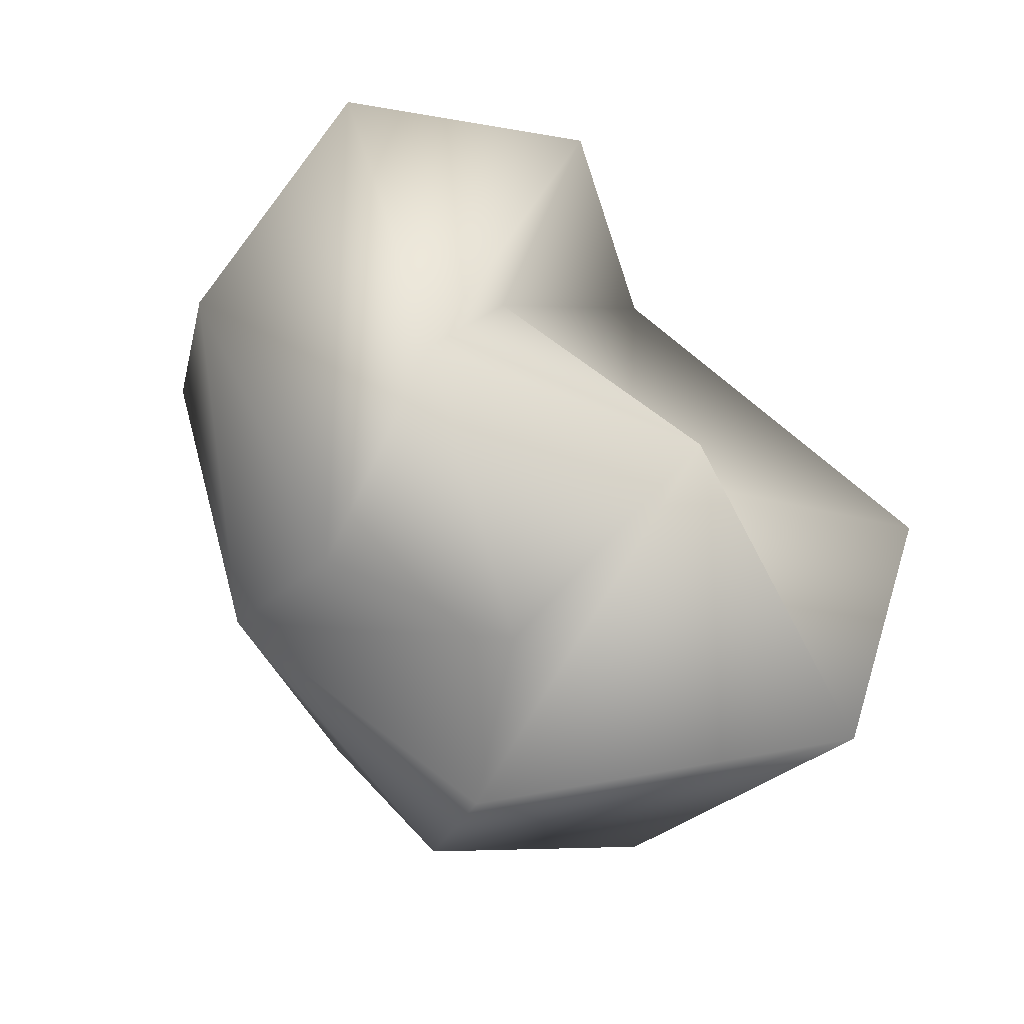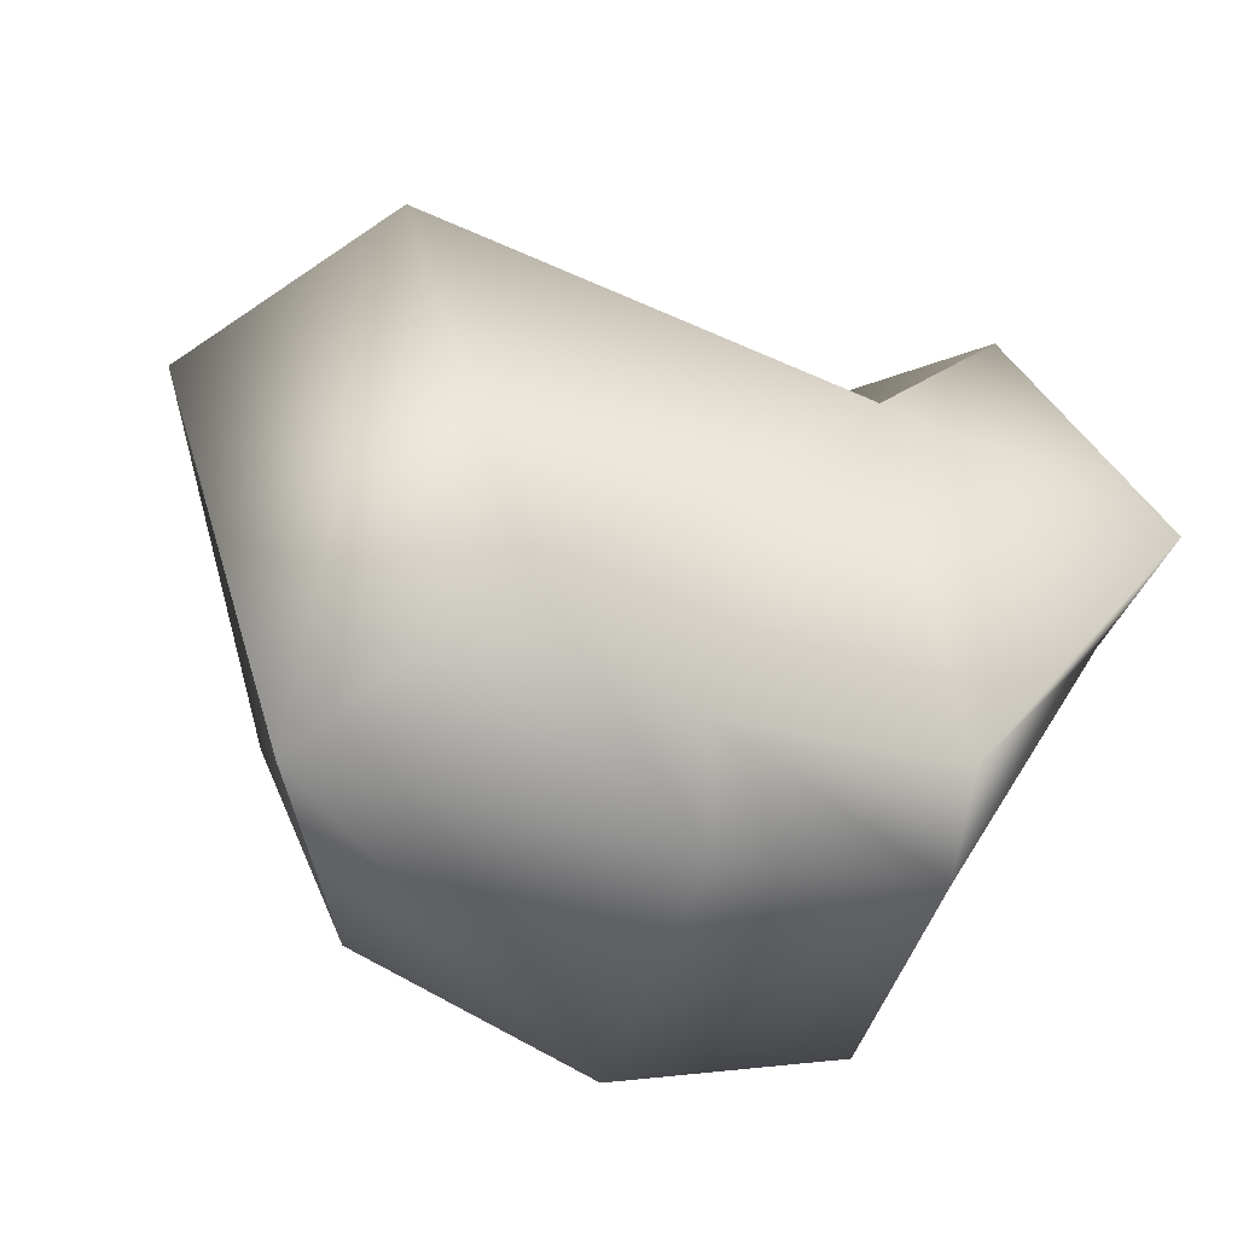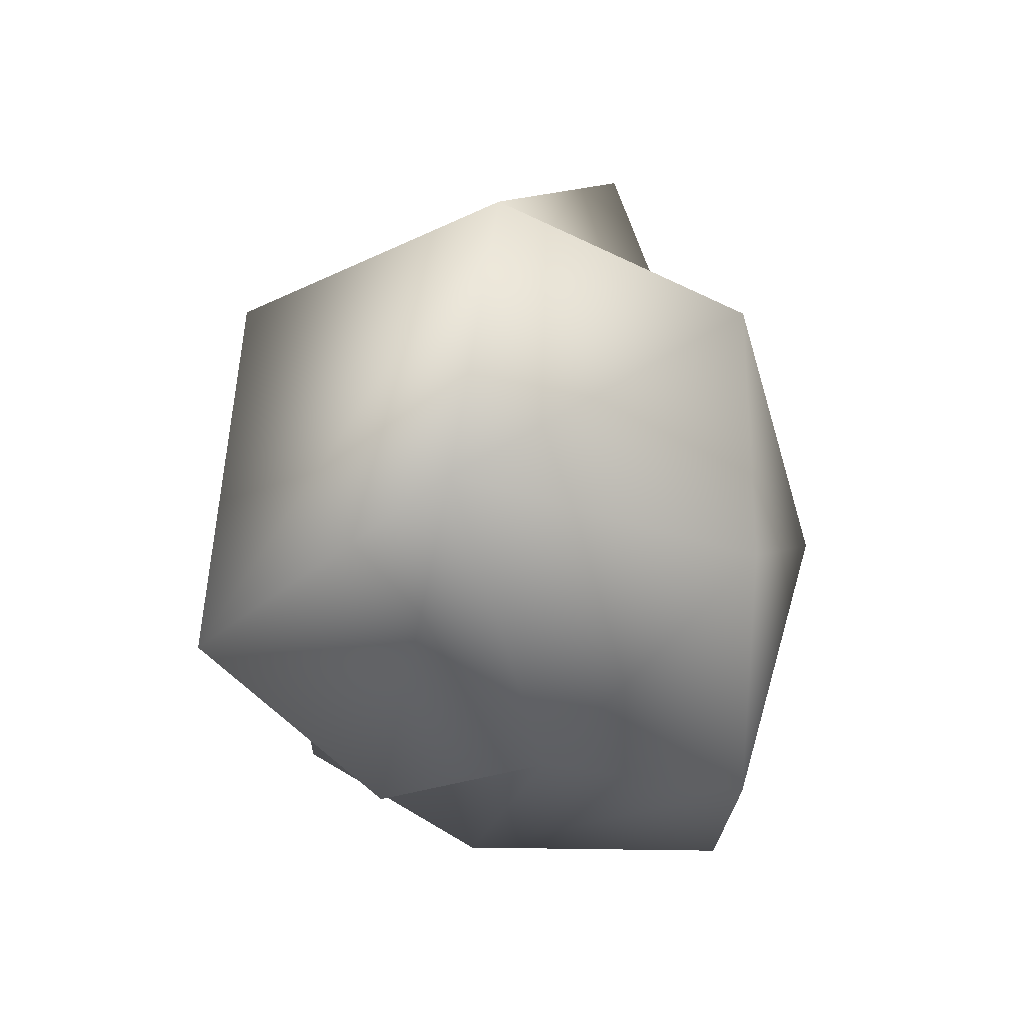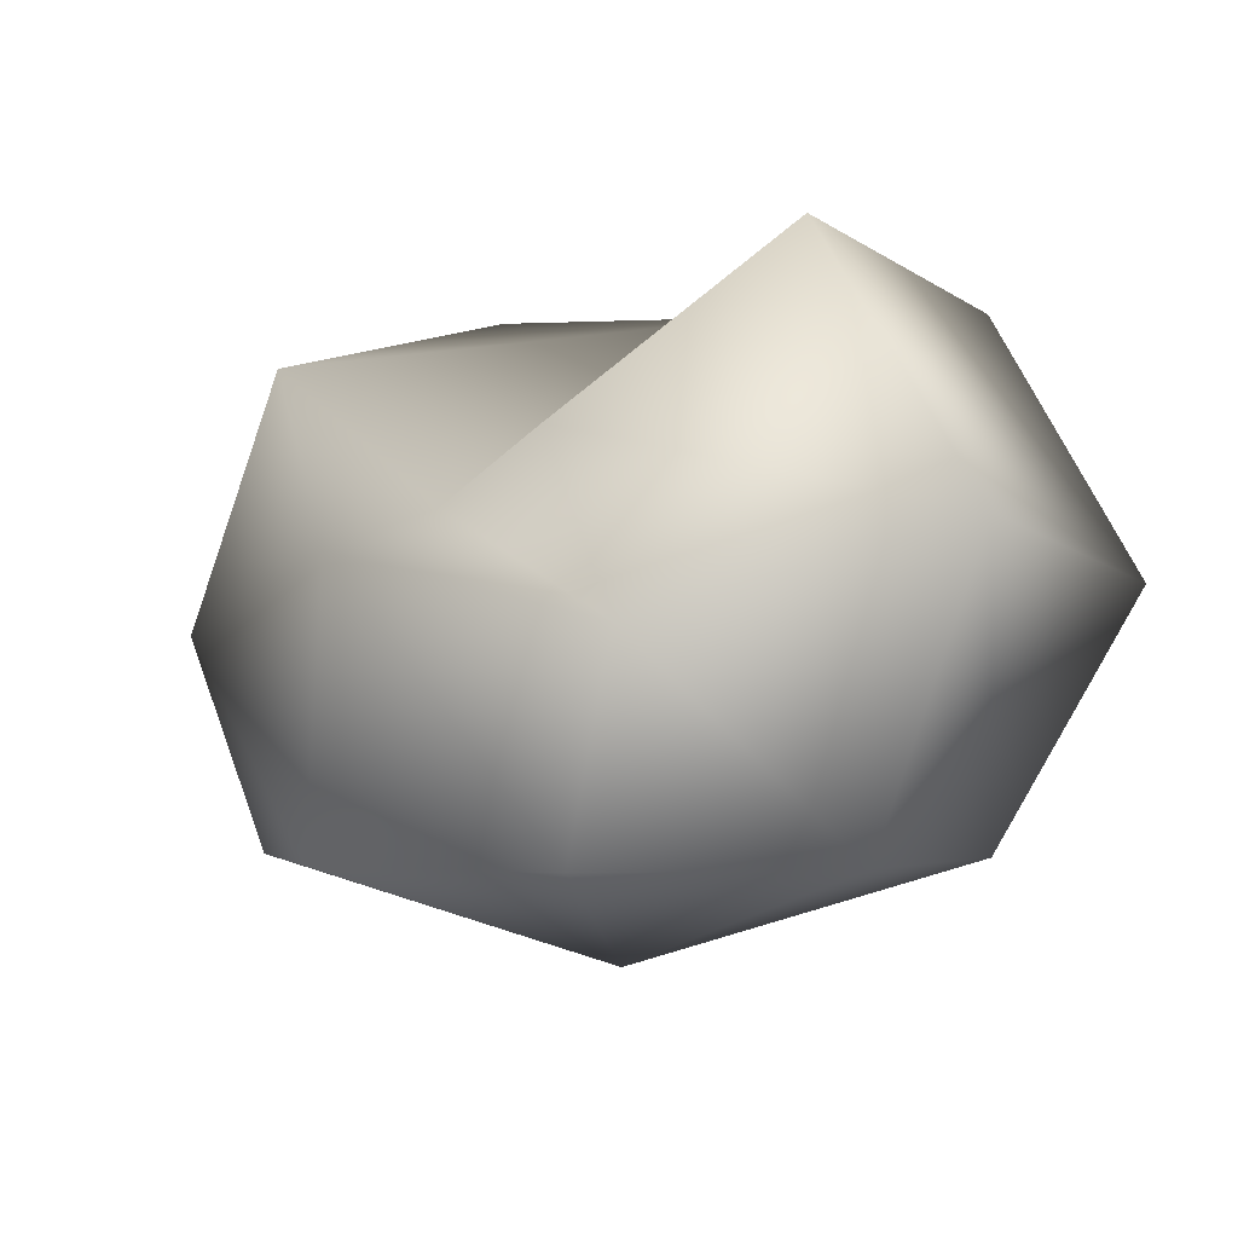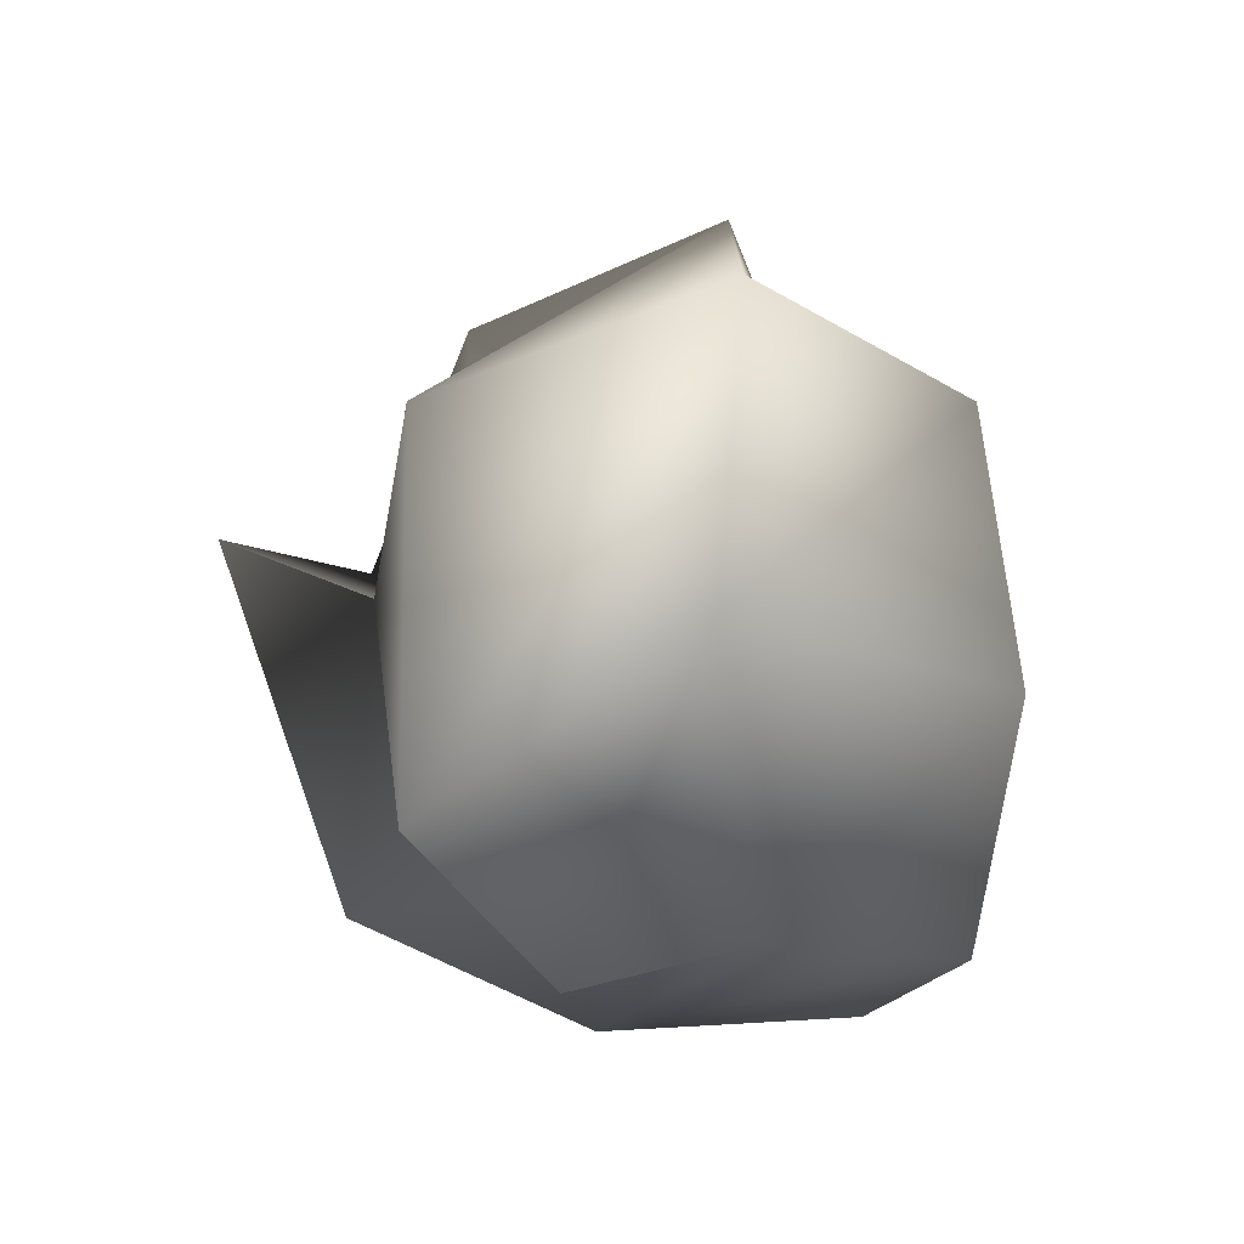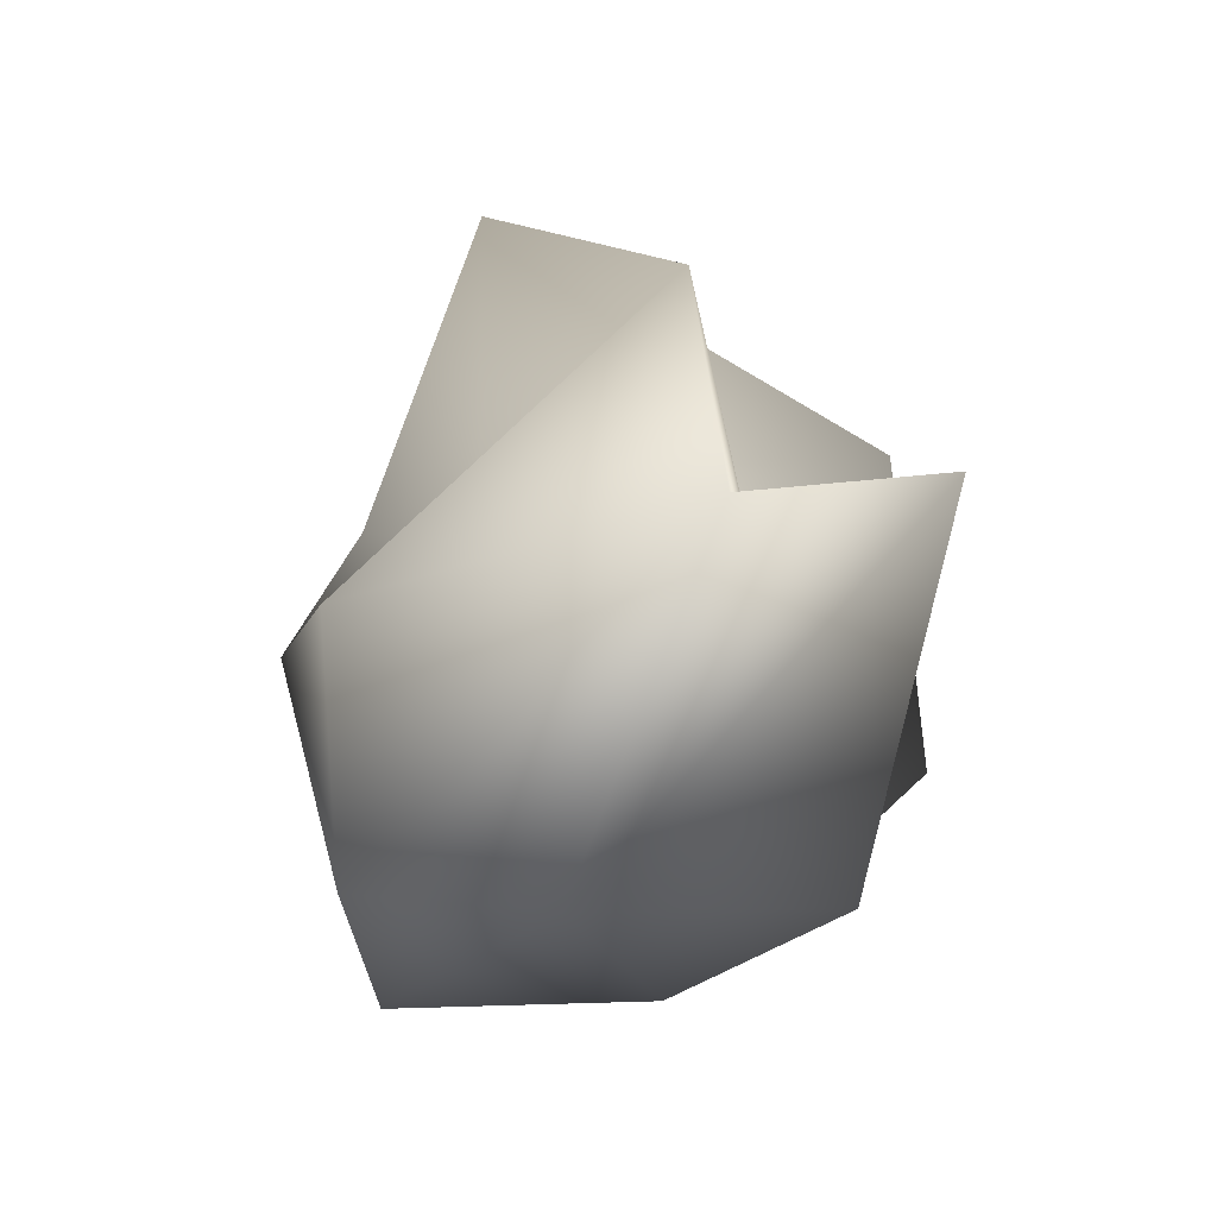
<metadata>
{"format":"obj","ext":"obj","renderer":"f3d","projection":"perspective","resolution":1024,"background":"white","views":[{"elev":51.1,"azim":58.2,"up":"+Z"},{"elev":-53.7,"azim":162.9,"up":"+Z"},{"elev":0.8,"azim":-92.0,"up":"+Z"},{"elev":-2.6,"azim":-127.4,"up":"+Y"},{"elev":4.3,"azim":-108.0,"up":"+Z"},{"elev":-8.5,"azim":94.7,"up":"+Z"}]}
</metadata>
<code>
o sphere1
v 0.7849 0.6613 0.3018
v 0.2 0.2993 0.1333
v -0.123 0.1429 0.5071
v -0.4339 0.5565 0.582
v -0.6832 0.6338 -0.09666
v -0.3916 0.2798 -0.4386
v 0.06826 0.1727 -0.341
v 0.4765 0.4658 -0.4461
v 1.127 0.2608 0.2045
v 0.6199 0.1692 0.7306
v 0.256 -0.2629 0.942
v -0.641 0.03888 0.7892
v -0.7794 0.1366 0.2424
v -0.4822 -0.05819 -0.3561
v 0.03553 0.08047 -0.6097
v 0.7866 -0.04627 -0.4639
v 0.7732 -0.4787 0.08205
v 0.5231 -0.229 0.2168
v 0.1839 -0.5076 0.3172
v -0.4339 -0.4787 0.582
v -0.641 -0.4787 0.08205
v -0.4339 -0.4787 -0.418
v 0.0661 -0.4787 -0.6251
v 0.5661 -0.4787 -0.418
v -0.1641 0.552 0.2366
v 0.0661 -0.6931 0.08205
g sphere1_default
f 1 9 16 8
f 1 25 2
f 2 10 9 1
f 2 25 3
f 3 11 10 2
f 3 25 4
f 4 12 11 3
f 4 25 5
f 5 13 12 4
f 5 25 6
f 6 14 13 5
f 6 25 7
f 7 15 14 6
f 7 25 8
f 8 16 15 7
f 8 25 1
f 9 17 24 16
f 10 18 17 9
f 11 19 18 10
f 12 20 19 11
f 13 21 20 12
f 14 22 21 13
f 15 23 22 14
f 16 24 23 15
f 17 26 24
f 18 26 17
f 19 26 18
f 20 26 19
f 21 26 20
f 22 26 21
f 23 26 22
f 24 26 23

</code>
